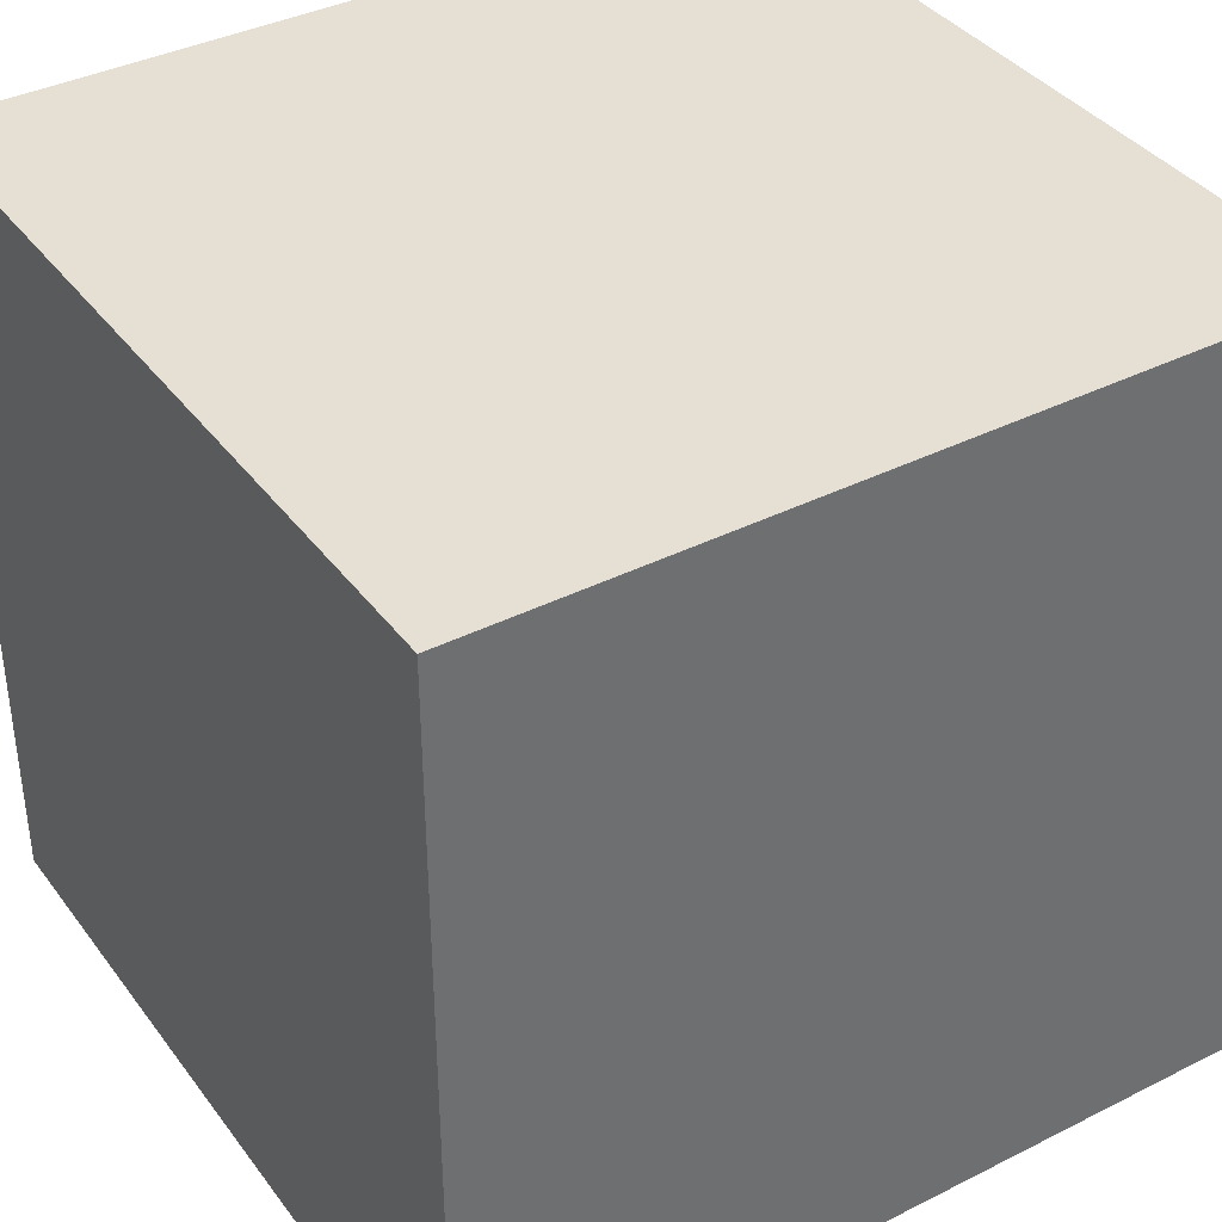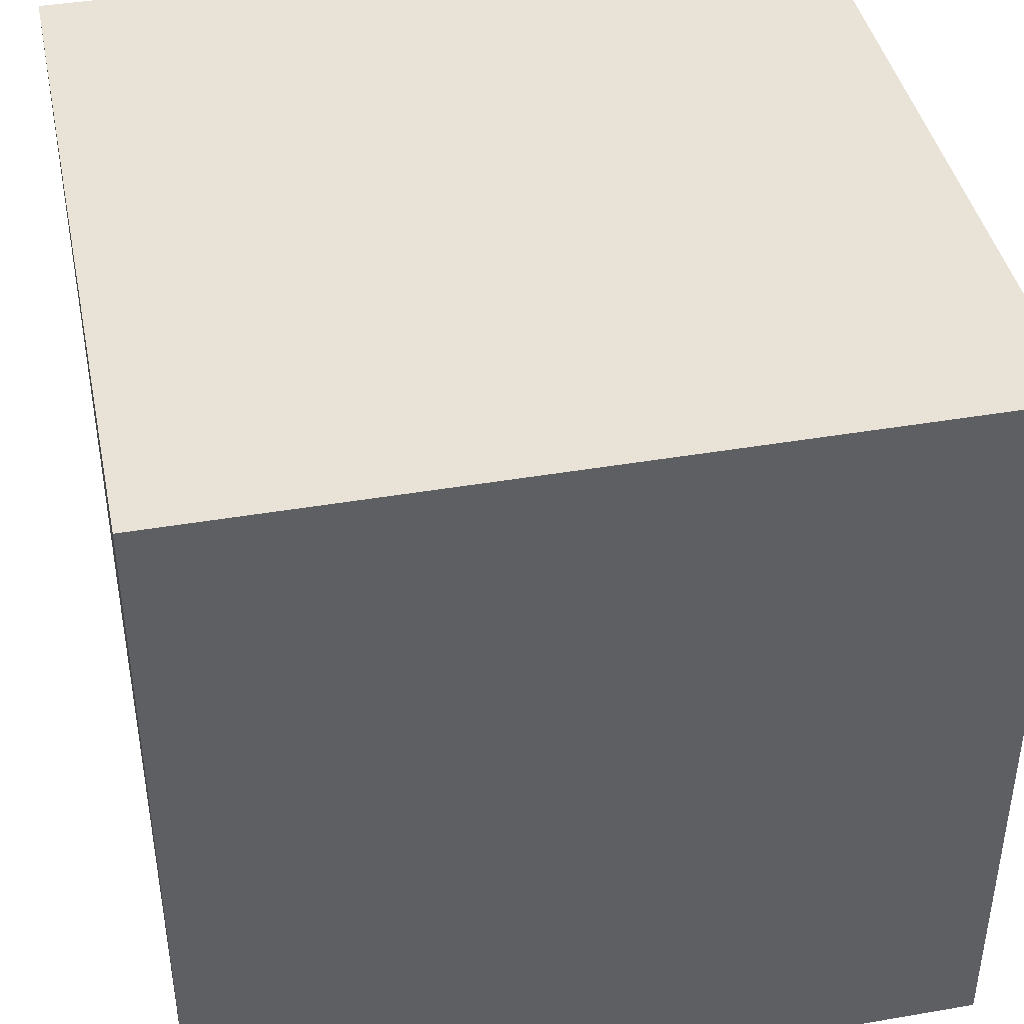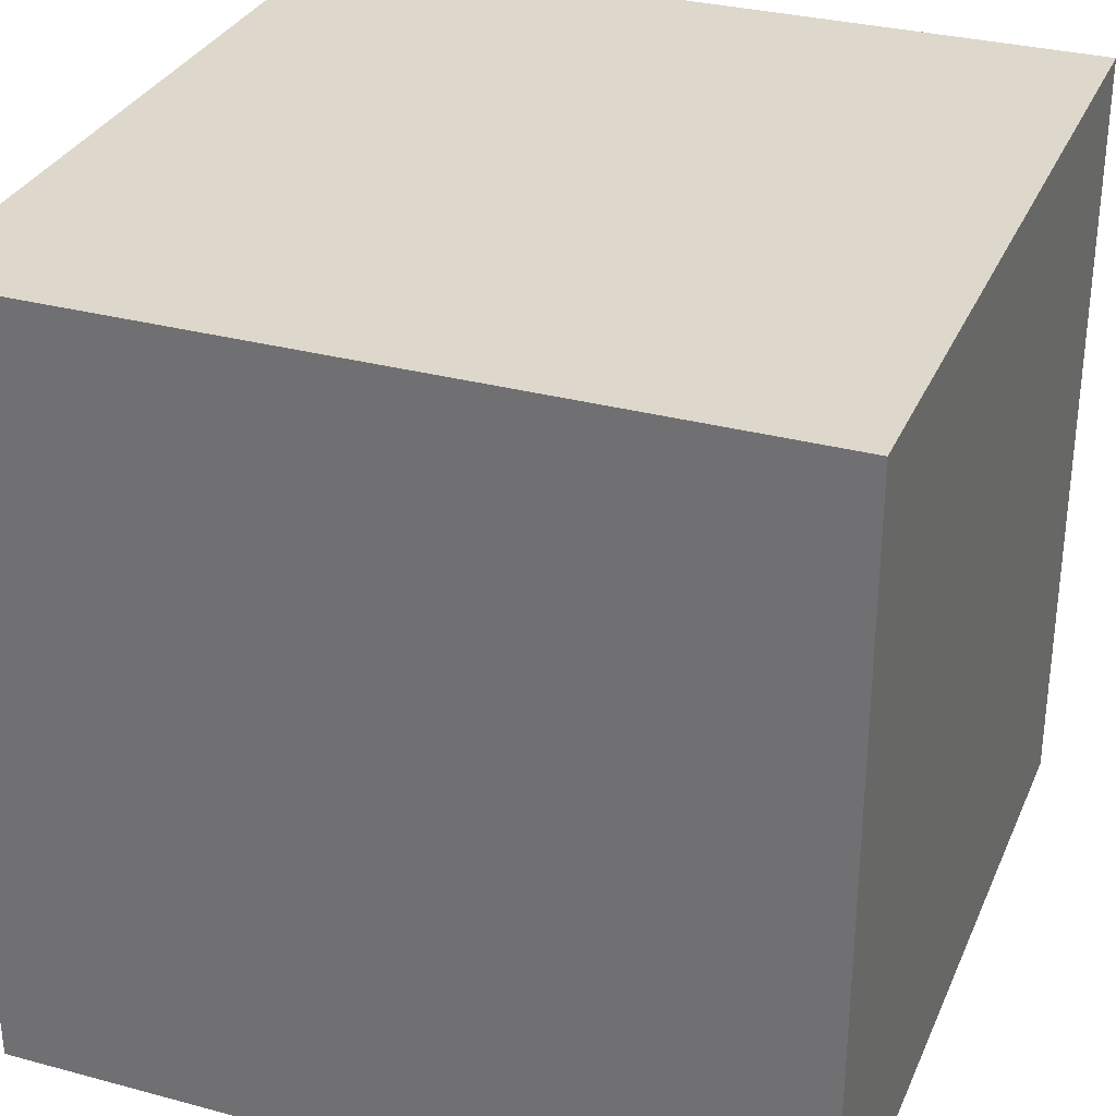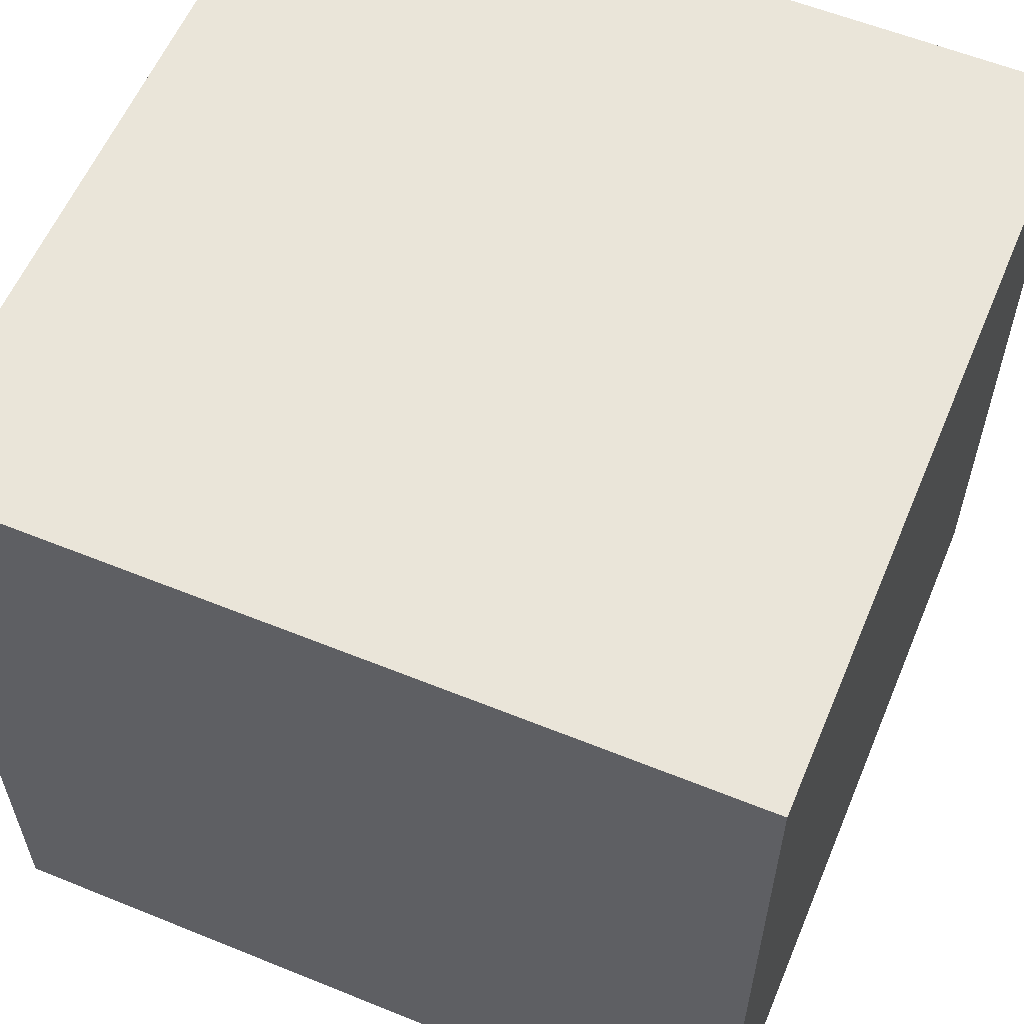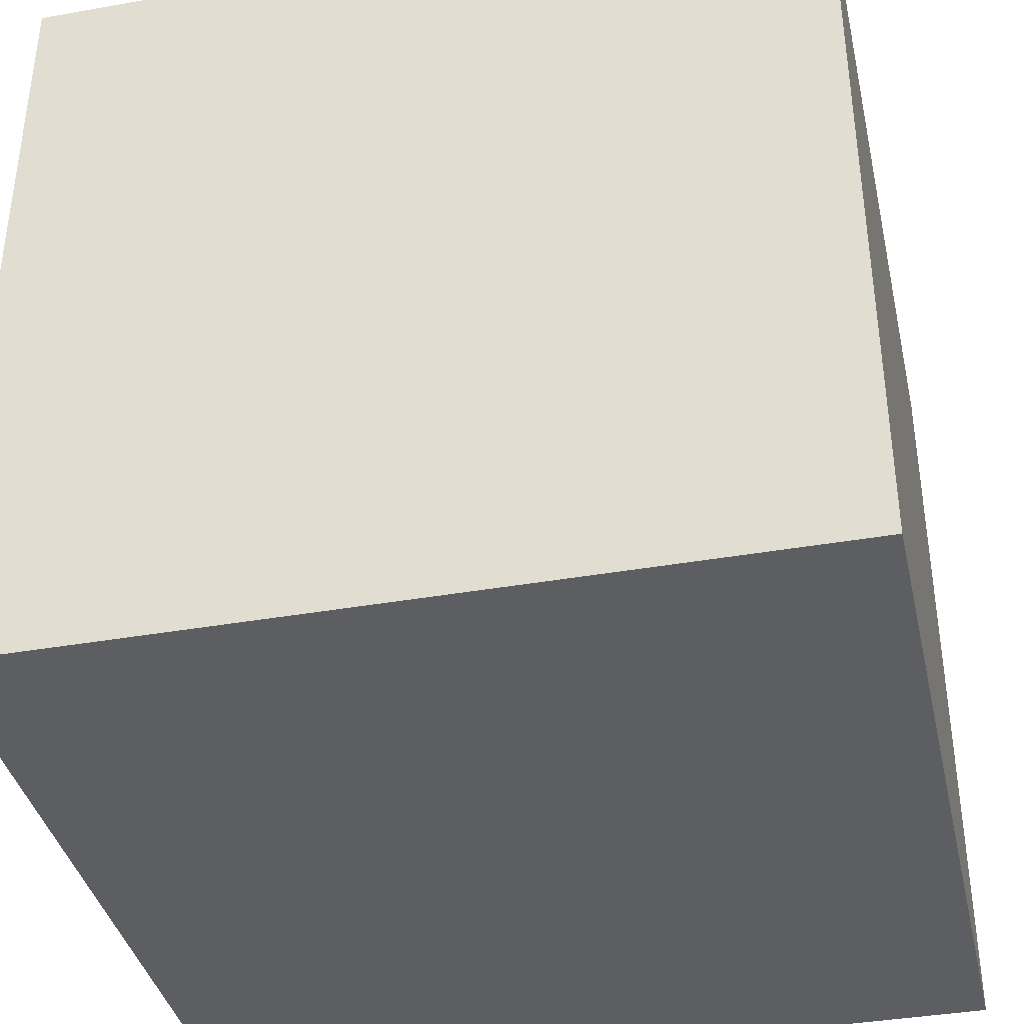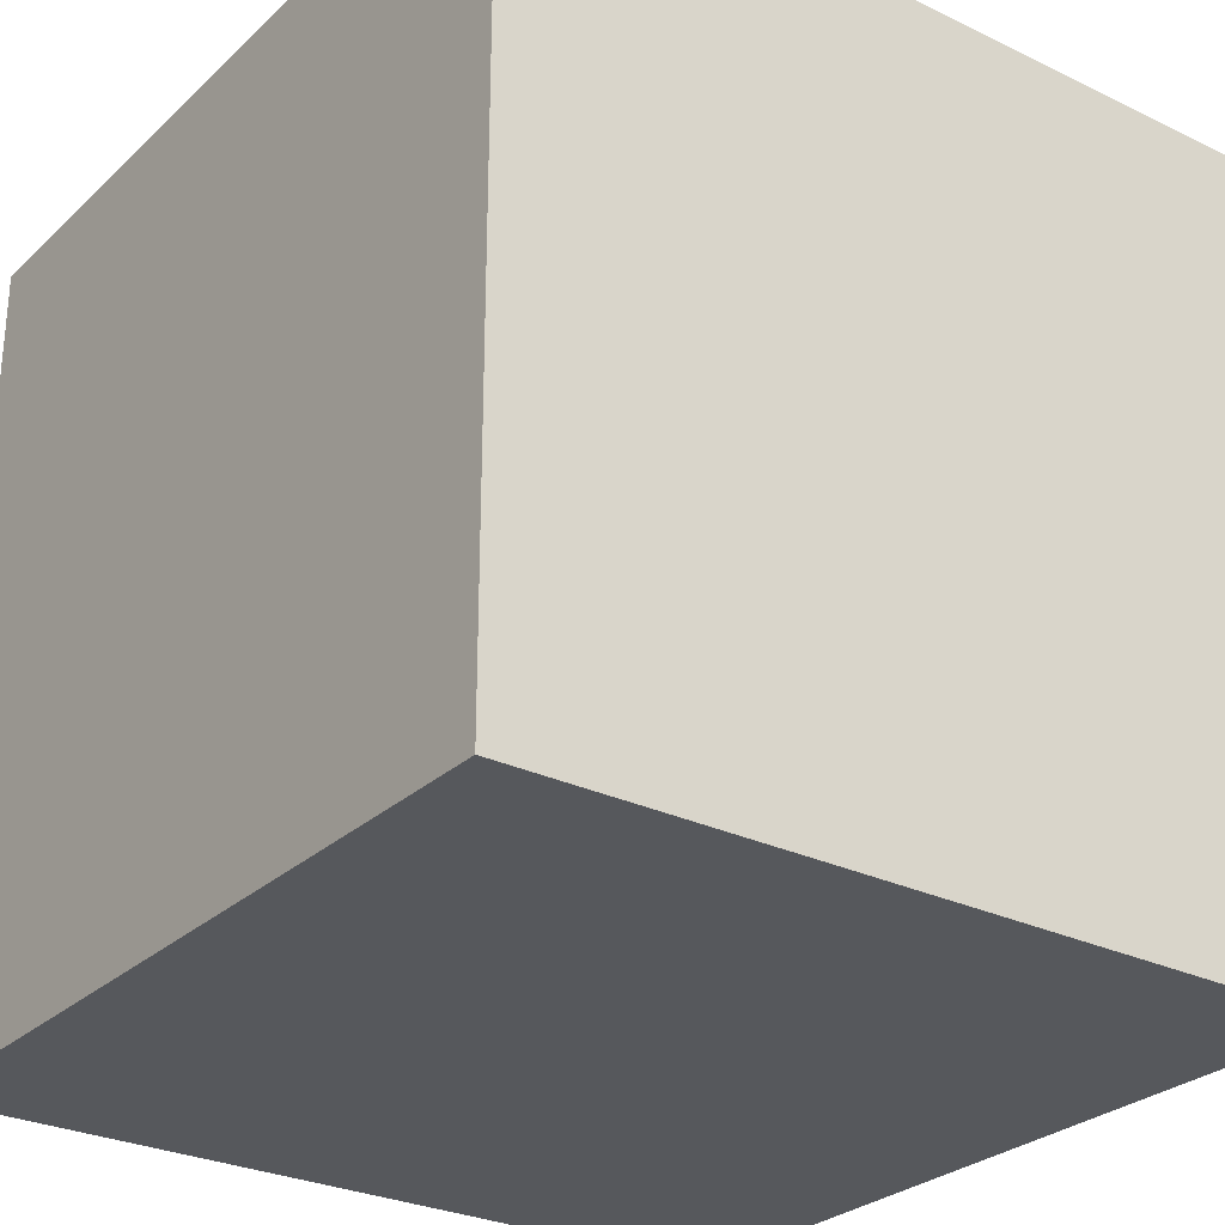
<metadata>
{"format":"obj","ext":"obj","renderer":"f3d","projection":"perspective","resolution":1024,"background":"white","views":[{"elev":38.2,"azim":57.5,"up":"+Y"},{"elev":41.8,"azim":-101.7,"up":"+Z"},{"elev":31.5,"azim":110.8,"up":"+Y"},{"elev":58.6,"azim":22.7,"up":"+Y"},{"elev":-38.4,"azim":12.6,"up":"+Z"},{"elev":-28.1,"azim":53.8,"up":"+Y"}]}
</metadata>
<code>
g Balle
v 12 22 1
v 12 22 -1
v 12 24 1
v 12 24 -1
v 14 22 1
v 14 22 -1
v 14 24 1
v 14 24 -1
v 12 22 1
v 12 24 1
v 14 22 1
v 14 24 1
v 12 22 -1
v 12 24 -1
v 14 22 -1
v 14 24 -1
v 12 22 1
v 14 22 1
v 12 22 -1
v 14 22 -1
v 12 24 1
v 14 24 1
v 12 24 -1
v 14 24 -1
f 3 2 1
f 4 2 3
f 5 6 7
f 7 6 8
f 11 10 9
f 12 10 11
f 13 14 15
f 15 14 16
f 19 18 17
f 20 18 19
f 21 22 23
f 23 22 24

</code>
